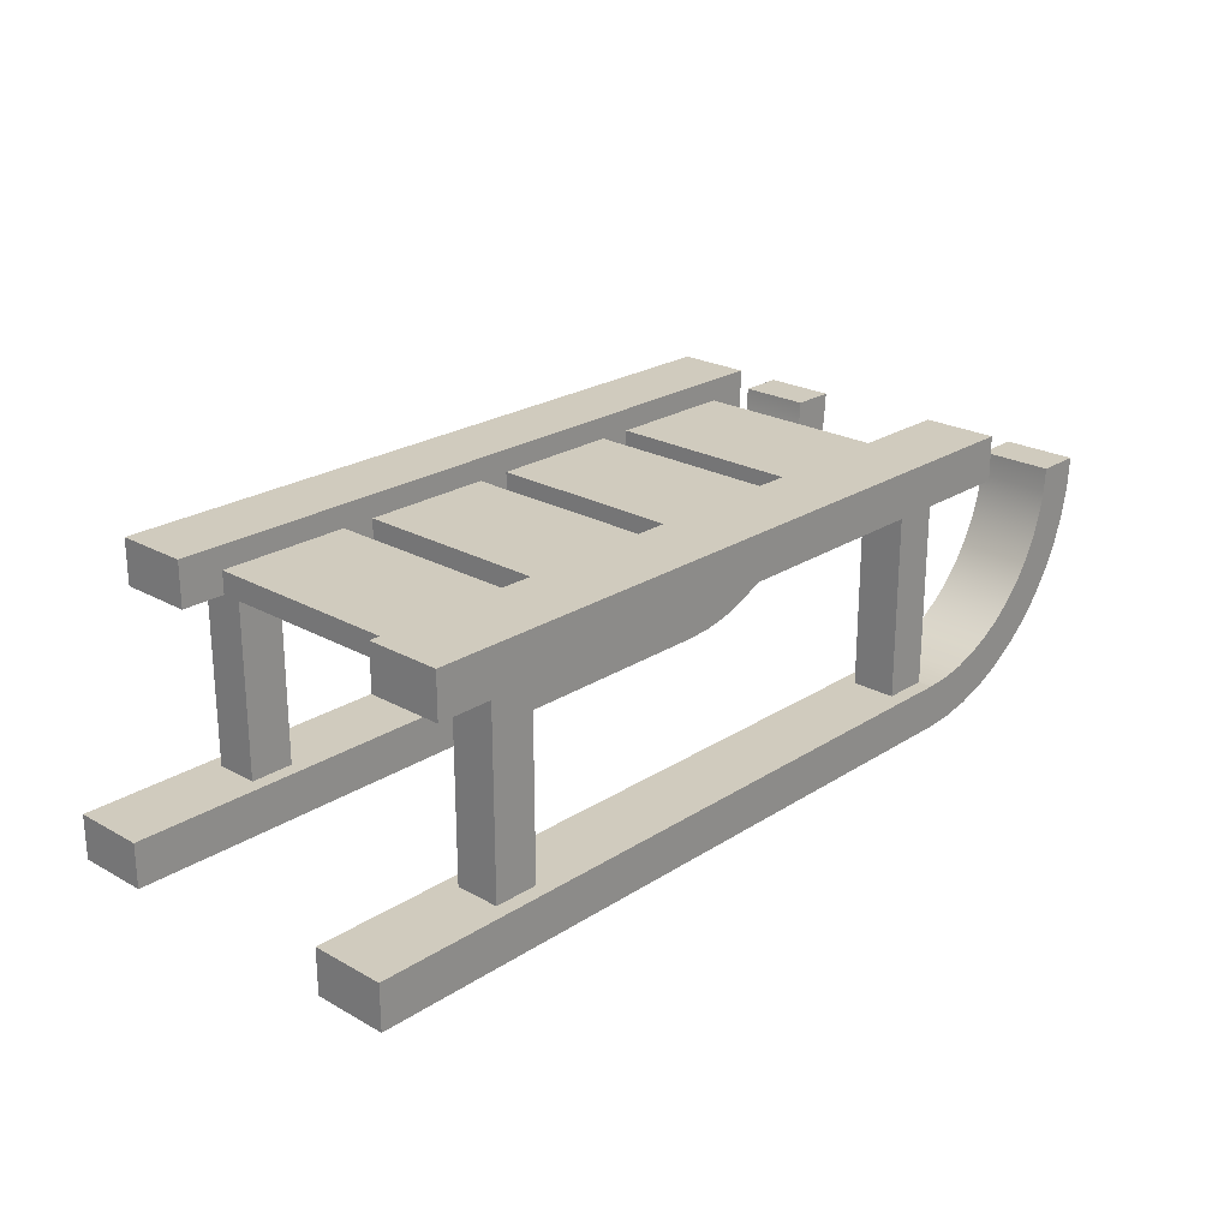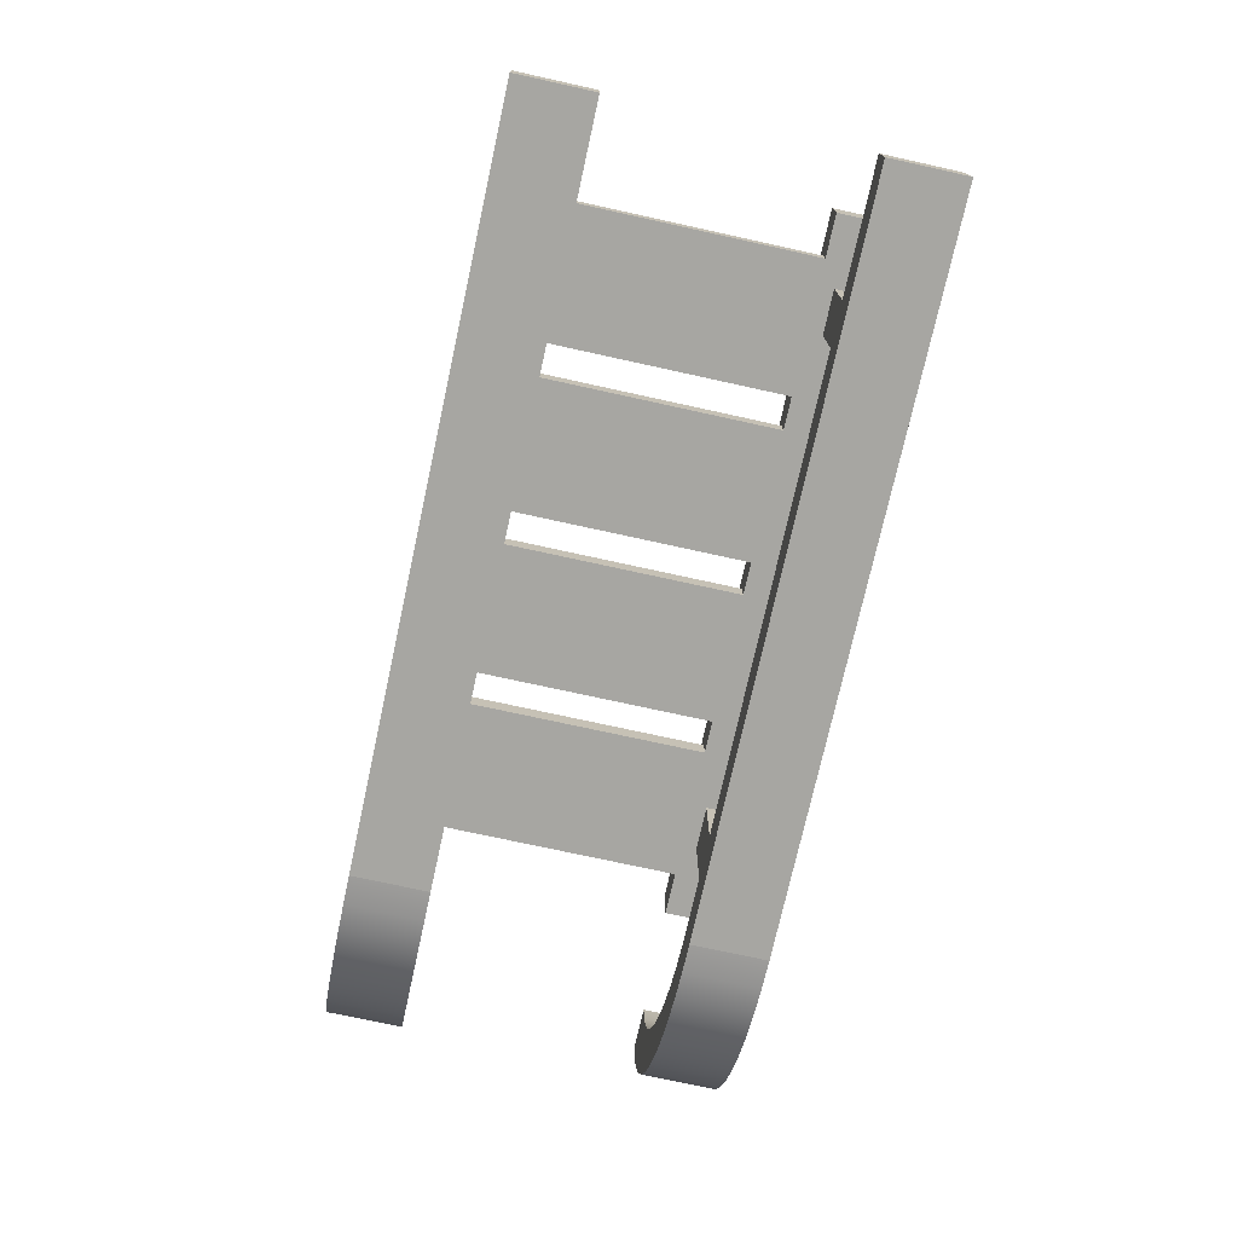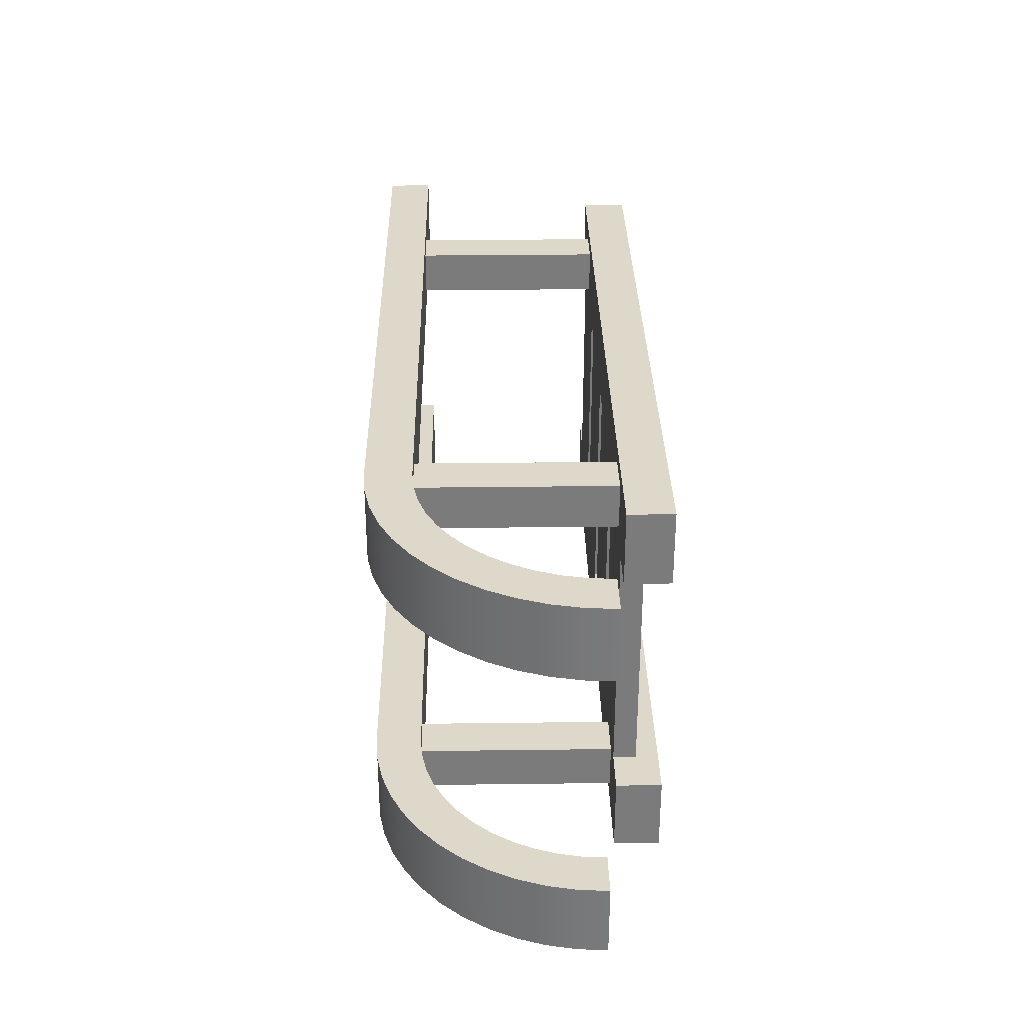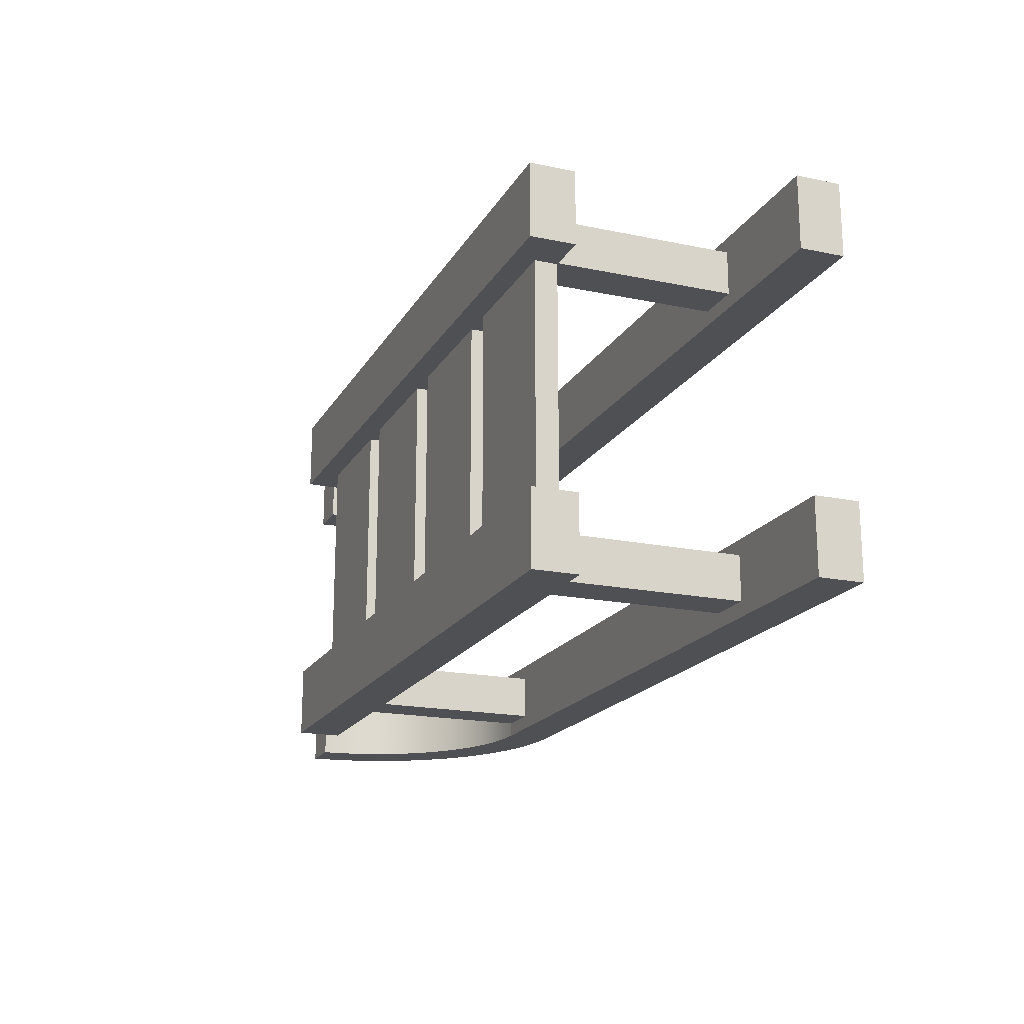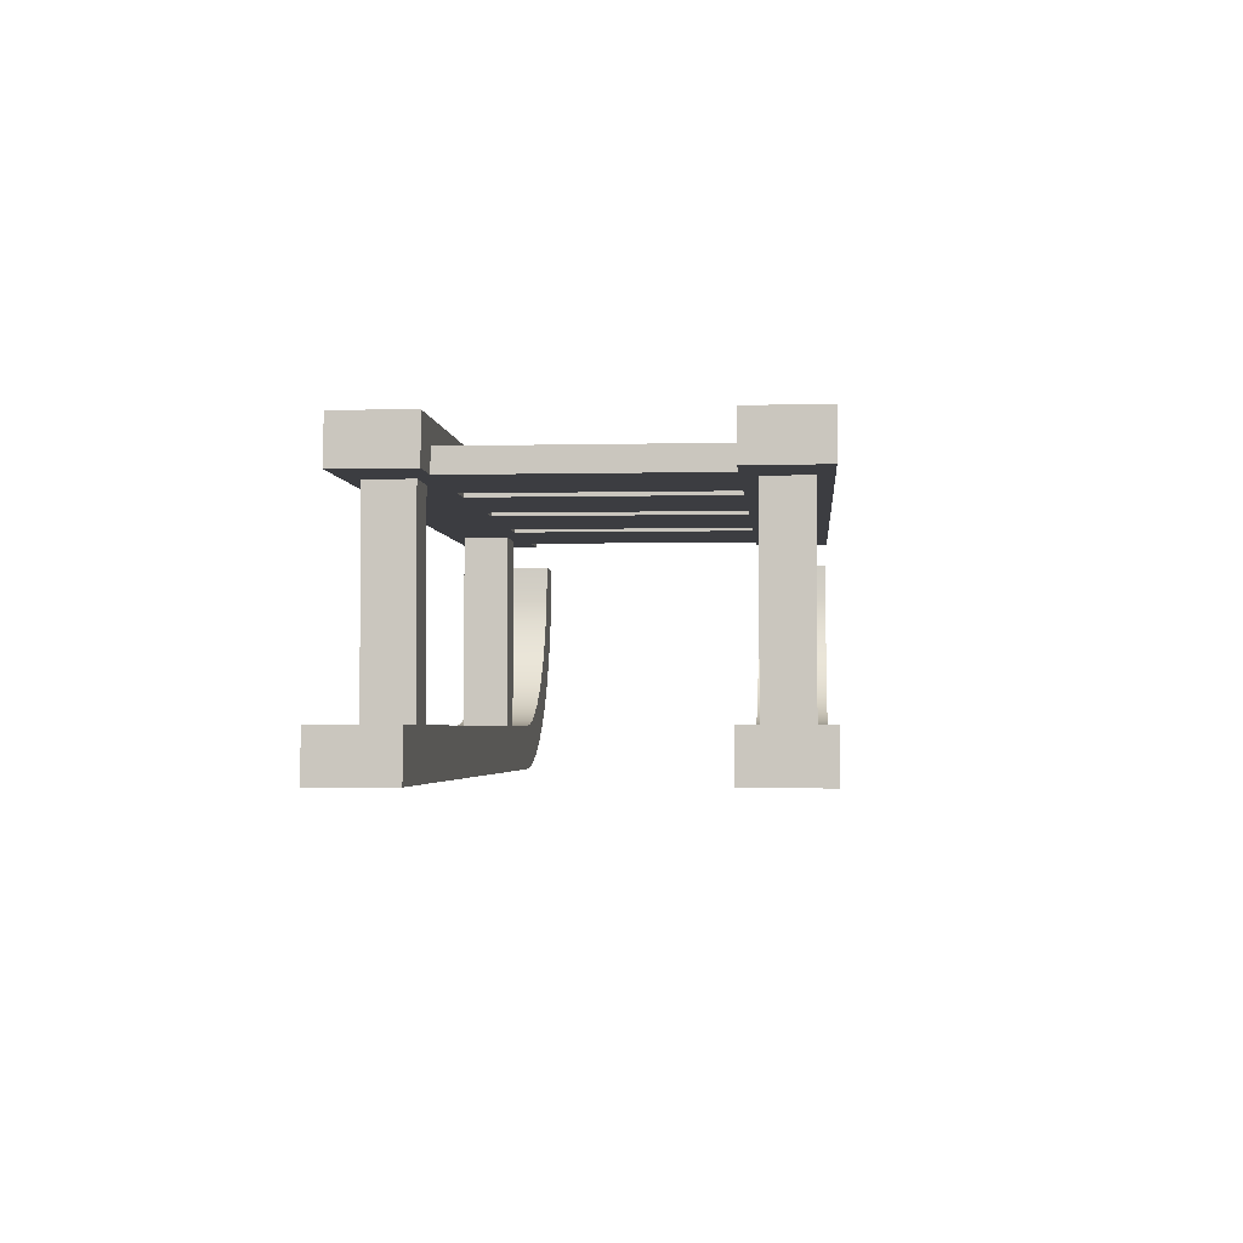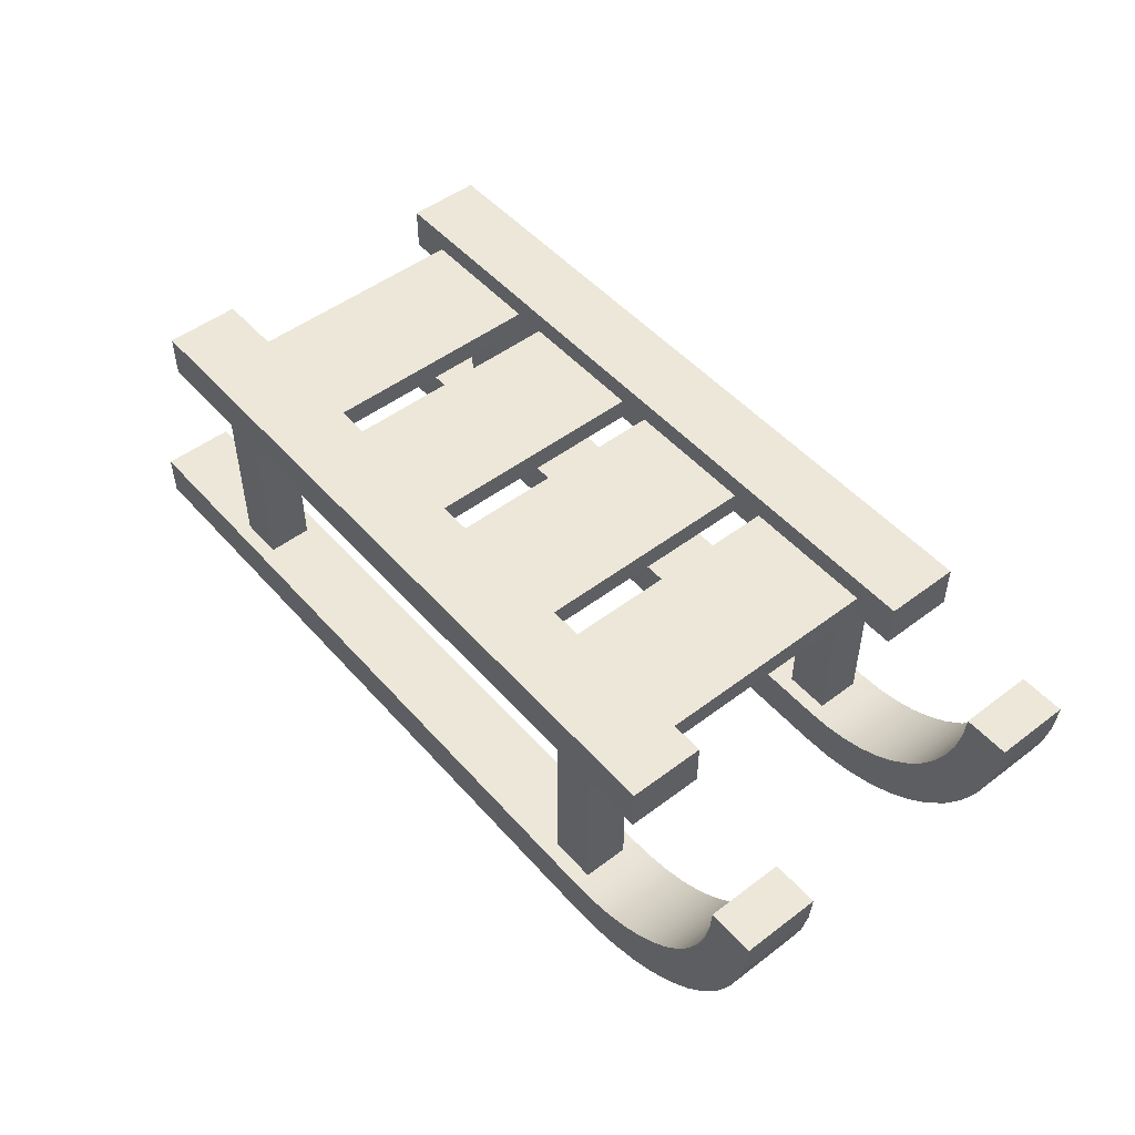
<metadata>
{"format":"obj","ext":"obj","renderer":"f3d","projection":"perspective","resolution":1024,"background":"white","views":[{"elev":23.5,"azim":-47.0,"up":"+Y"},{"elev":-74.0,"azim":-102.4,"up":"+Y"},{"elev":31.6,"azim":89.0,"up":"+Z"},{"elev":-18.6,"azim":-111.7,"up":"+Z"},{"elev":-2.8,"azim":-85.3,"up":"+Y"},{"elev":50.0,"azim":50.3,"up":"+Y"}]}
</metadata>
<code>
g sled
v -0.2223 0.03013 0.09
v -0.2223 0.16 0.09
v -0.2223 0.03013 0.12
v -0.2223 0.16 0.12
v -0.2223 0.1601 0.09
v -0.2223 0.1601 0.12
v 0.2156 0.16 0.13
v -0.2687 0.16 0.13
v 0.2156 0.1901 0.13
v -0.2687 0.1901 0.13
v -0.1922 0.03013 0.12
v -0.1922 0.16 0.12
v -0.1922 0.1601 0.12
v 0.315 0.15 0.08
v 0.315 0.15 0.13
v 0.2849 0.15 0.08
v 0.2849 0.15 0.13
v 0.2156 0.1901 0.08
v -0.2687 0.1901 0.08
v 0.2156 0.16 -0.08
v 0.1864 0.16 -0.08
v 0.2156 0.1901 -0.08
v 0.1864 0.1751 -0.08
v 0.09673 0.1751 -0.08
v 0.07431 0.1751 -0.08
v -0.01534 0.1751 -0.08
v -0.03775 0.1751 -0.08
v -0.1274 0.1751 -0.08
v -0.1498 0.1751 -0.08
v -0.2395 0.1751 -0.08
v -0.2687 0.1901 -0.08
v -0.2687 0.16 -0.08
v -0.2395 0.16 -0.08
v -0.1498 0.16 -0.08
v -0.1274 0.16 -0.08
v -0.03775 0.16 -0.08
v -0.01534 0.16 -0.08
v 0.07431 0.16 -0.08
v 0.09673 0.16 -0.08
v 0.165 0.03013 0.12
v 0.1349 0.03013 0.12
v 0.165 0.16 0.12
v 0.1349 0.16 0.12
v 0.165 0.1601 0.12
v 0.1349 0.1601 0.12
v -0.1498 0.1751 0.08
v -0.1498 0.16 0.08
v 0.1349 0.16 0.09
v 0.1349 0.1601 0.09
v 0.1349 0.03013 0.09
v -0.1274 0.16 0.08
v -0.1274 0.1751 0.08
v -0.2395 0.1751 0.08
v -0.2395 0.16 0.08
v -0.2687 0.16 0.08
v -0.03775 0.1751 0.08
v -0.01534 0.1751 0.08
v 0.07431 0.1751 0.08
v 0.09673 0.1751 0.08
v 0.1864 0.1751 0.08
v 0.2156 0.16 0.08
v 0.1864 0.16 0.08
v 0.09673 0.16 0.08
v 0.07431 0.16 0.08
v -0.01534 0.16 0.08
v -0.03775 0.16 0.08
v 0.165 0.03013 0.08
v 0.165 0.03013 0.09
v -0.315 0.03013 0.08
v -0.1922 0.03013 0.09
v -0.315 0.03013 0.13
v 0.165 0.03013 0.13
v 0.1806 0.03116 0.08
v 0.1806 0.03116 0.13
v 0.2498 0.06524 0.08
v 0.2601 0.07703 0.08
v 0.2498 0.06524 0.13
v 0.2601 0.07703 0.13
v -0.1922 0.16 0.09
v -0.1922 0.1601 0.09
v 0.165 0.1601 0.09
v 0.165 0.16 0.09
v 0.2688 0.09007 0.08
v 0.2688 0.09007 0.13
v 0.2838 0.1344 0.08
v 0.2838 0.1344 0.13
v 0.2757 0.1041 0.08
v 0.2808 0.119 0.08
v 0.2757 0.1041 0.13
v 0.2808 0.119 0.13
v 0.2109 0.03926 0.08
v 0.2109 0.03926 0.13
v 0.196 0.03422 0.08
v 0.196 0.03422 0.13
v 0.3137 0.1304 0.08
v 0.3099 0.1112 0.08
v 0.3137 0.1304 0.13
v 0.3099 0.1112 0.13
v 0.3036 0.0926 0.08
v 0.3036 0.0926 0.13
v 0.315 0.15 -0.13
v 0.3137 0.1304 -0.13
v 0.315 0.15 -0.08
v 0.3137 0.1304 -0.08
v 0.2711 0.04393 0.13
v 0.2711 0.04393 0.08
v 0.2563 0.031 0.13
v 0.2563 0.031 0.08
v 0.2949 0.075 -0.13
v 0.284 0.05869 -0.13
v 0.2949 0.075 -0.08
v 0.284 0.05869 -0.08
v 0.196 0.03422 -0.13
v 0.196 0.03422 -0.08
v 0.1806 0.03116 -0.13
v 0.1806 0.03116 -0.08
v 0.24 0.0201 0.13
v 0.24 0.0201 0.08
v 0.1846 0.001283 0.13
v 0.1846 0.001283 0.08
v 0.165 0 0.13
v 0.165 0 0.08
v 0.165 0.03013 -0.13
v 0.165 0.03013 -0.08
v 0.165 0.03013 -0.12
v 0.165 0.03013 -0.09
v 0.2038 0.005111 0.13
v 0.2038 0.005111 0.08
v 0.2498 0.06524 -0.13
v 0.2601 0.07703 -0.13
v 0.2498 0.06524 -0.08
v 0.2601 0.07703 -0.08
v 0.2838 0.1344 -0.13
v 0.2849 0.15 -0.13
v 0.2838 0.1344 -0.08
v 0.2849 0.15 -0.08
v 0.2688 0.09007 -0.13
v 0.2757 0.1041 -0.13
v 0.2688 0.09007 -0.08
v 0.2757 0.1041 -0.08
v 0.2949 0.075 0.08
v 0.284 0.05869 0.08
v 0.2949 0.075 0.13
v 0.284 0.05869 0.13
v 0.2249 0.04619 0.08
v 0.2249 0.04619 0.13
v 0.2808 0.119 -0.13
v 0.2808 0.119 -0.08
v 0.238 0.0549 -0.13
v 0.238 0.0549 -0.08
v -0.315 0 0.08
v 0.2224 0.01142 0.08
v 0.238 0.0549 0.08
v 0.2038 0.005111 -0.08
v 0.2038 0.005111 -0.13
v 0.1846 0.001283 -0.08
v 0.1846 0.001283 -0.13
v 0.2224 0.01142 0.13
v 0.238 0.0549 0.13
v 0.2249 0.04619 -0.13
v 0.2249 0.04619 -0.08
v 0.2156 0.1901 -0.13
v -0.2687 0.1901 -0.13
v 0.2156 0.16 -0.13
v 0.2109 0.03926 -0.13
v 0.2109 0.03926 -0.08
v -0.315 0.03013 -0.13
v 0.1349 0.03013 -0.12
v -0.1922 0.03013 -0.12
v 0.1349 0.03013 -0.09
v -0.2223 0.03013 -0.12
v -0.2223 0.03013 -0.09
v -0.1922 0.03013 -0.09
v -0.315 0.03013 -0.08
v 0.24 0.0201 -0.08
v 0.24 0.0201 -0.13
v 0.2224 0.01142 -0.08
v 0.2224 0.01142 -0.13
v -0.2687 0.16 -0.13
v 0.1349 0.16 -0.09
v 0.1349 0.16 -0.12
v -0.1922 0.16 -0.12
v 0.165 0.16 -0.12
v 0.165 0.16 -0.09
v -0.2223 0.16 -0.12
v -0.2223 0.16 -0.09
v -0.1922 0.16 -0.09
v 0.1349 0.1601 -0.12
v 0.165 0.1601 -0.12
v 0.165 0.1601 -0.09
v -0.2223 0.1601 -0.12
v -0.2223 0.1601 -0.09
v -0.1922 0.1601 -0.09
v -0.1922 0.1601 -0.12
v -0.315 0 0.13
v 0.3036 0.0926 -0.13
v 0.3036 0.0926 -0.08
v 0.3099 0.1112 -0.13
v 0.3099 0.1112 -0.08
v 0.165 0 -0.08
v 0.165 0 -0.13
v -0.315 0 -0.08
v -0.315 0 -0.13
v 0.1349 0.1601 -0.09
v 0.2711 0.04393 -0.08
v 0.2711 0.04393 -0.13
v 0.2563 0.031 -0.08
v 0.2563 0.031 -0.13
f 3 2 1
f 2 3 4
f 4 5 2
f 5 4 6
f 9 8 7
f 8 9 10
f 12 3 11
f 3 12 4
f 13 4 12
f 4 13 6
f 16 15 14
f 15 16 17
f 19 9 18
f 9 19 10
f 22 21 20
f 21 22 23
f 23 22 24
f 24 22 25
f 25 22 26
f 26 22 27
f 27 22 28
f 28 22 29
f 29 22 30
f 31 30 22
f 32 30 31
f 30 32 33
f 34 28 29
f 28 34 35
f 36 26 27
f 26 36 37
f 38 24 25
f 24 38 39
f 42 41 40
f 41 42 43
f 44 43 42
f 43 44 45
f 46 34 29
f 34 46 47
f 43 49 48
f 49 43 45
f 48 41 43
f 41 48 50
f 46 51 47
f 51 46 52
f 46 19 52
f 53 19 46
f 54 19 53
f 19 54 55
f 52 19 56
f 56 19 57
f 57 19 58
f 58 19 59
f 59 19 60
f 18 60 19
f 61 60 18
f 60 61 62
f 63 58 59
f 58 63 64
f 65 56 57
f 56 65 66
f 69 68 67
f 68 69 50
f 50 69 70
f 50 70 41
f 70 69 1
f 1 69 3
f 11 41 70
f 71 41 11
f 71 11 3
f 71 3 69
f 72 41 71
f 41 72 40
f 67 74 73
f 74 67 72
f 72 67 68
f 72 68 40
f 77 76 75
f 76 77 78
f 12 70 79
f 70 12 11
f 79 13 12
f 13 79 80
f 28 56 27
f 56 28 52
f 9 61 18
f 61 9 7
f 44 82 81
f 82 44 42
f 42 68 82
f 68 42 40
f 78 83 76
f 83 78 84
f 86 16 85
f 16 86 17
f 26 58 25
f 58 26 57
f 48 68 50
f 68 48 82
f 49 82 48
f 82 49 81
f 5 79 2
f 79 5 80
f 70 2 79
f 2 70 1
f 89 88 87
f 88 89 90
f 93 92 91
f 92 93 94
f 97 96 95
f 96 97 98
f 98 99 96
f 99 98 100
f 103 102 101
f 102 103 104
f 107 106 105
f 106 107 108
f 73 94 93
f 94 73 74
f 24 60 23
f 60 24 59
f 111 110 109
f 110 111 112
f 115 114 113
f 114 115 116
f 117 108 107
f 108 117 118
f 30 46 29
f 46 30 53
f 54 30 33
f 30 54 53
f 121 120 119
f 120 121 122
f 123 116 115
f 116 123 124
f 124 123 125
f 124 125 126
f 119 128 127
f 128 119 120
f 131 130 129
f 130 131 132
f 135 134 133
f 134 135 136
f 139 138 137
f 138 139 140
f 143 142 141
f 142 143 144
f 91 146 145
f 146 91 92
f 84 87 83
f 87 84 89
f 90 85 88
f 85 90 86
f 148 133 147
f 133 148 135
f 149 131 129
f 131 149 150
f 15 95 14
f 95 15 97
f 69 122 151
f 122 69 120
f 120 69 128
f 128 69 152
f 152 69 118
f 118 69 67
f 118 67 108
f 108 67 73
f 108 73 106
f 106 73 93
f 106 93 91
f 106 91 145
f 106 145 142
f 142 145 153
f 142 153 75
f 142 75 141
f 141 75 76
f 141 76 99
f 99 76 83
f 99 83 87
f 99 87 96
f 96 87 88
f 96 88 95
f 95 88 85
f 95 85 14
f 14 85 16
f 156 155 154
f 155 156 157
f 158 118 117
f 118 158 152
f 127 152 158
f 152 127 128
f 140 147 138
f 147 140 148
f 144 106 142
f 106 144 105
f 100 141 99
f 141 100 143
f 145 159 153
f 159 145 146
f 153 77 75
f 77 153 159
f 8 19 55
f 19 8 10
f 65 26 37
f 26 65 57
f 160 150 149
f 150 160 161
f 163 22 162
f 22 163 31
f 22 164 162
f 164 22 20
f 113 166 165
f 166 113 114
f 167 125 123
f 125 167 168
f 168 167 169
f 168 169 170
f 169 167 171
f 171 167 172
f 173 170 169
f 174 170 173
f 174 173 172
f 174 172 167
f 124 170 174
f 170 124 126
f 58 38 25
f 38 58 64
f 60 21 23
f 21 60 62
f 63 24 39
f 24 63 59
f 177 176 175
f 176 177 178
f 32 163 179
f 163 32 31
f 7 42 61
f 42 7 8
f 61 42 62
f 62 42 21
f 42 8 43
f 43 8 48
f 48 8 12
f 48 12 63
f 48 63 180
f 180 63 181
f 63 12 64
f 64 12 65
f 64 65 38
f 65 12 66
f 66 12 51
f 66 51 36
f 51 12 47
f 47 12 34
f 39 181 63
f 182 181 39
f 182 39 38
f 182 34 12
f 179 181 182
f 179 183 181
f 164 183 179
f 164 21 183
f 21 164 20
f 183 21 42
f 183 42 82
f 183 82 184
f 182 38 37
f 182 37 36
f 37 38 65
f 182 36 35
f 182 35 34
f 35 36 51
f 179 182 185
f 179 185 33
f 33 185 54
f 186 54 185
f 2 54 186
f 2 8 54
f 4 8 2
f 12 8 4
f 54 8 55
f 187 2 186
f 2 187 79
f 182 12 79
f 182 79 187
f 179 33 32
f 48 184 82
f 184 48 180
f 134 103 101
f 103 134 136
f 154 178 177
f 178 154 155
f 181 125 168
f 125 181 183
f 188 183 181
f 183 188 189
f 190 183 189
f 183 190 184
f 184 125 183
f 125 184 126
f 186 191 185
f 191 186 192
f 185 172 186
f 172 185 171
f 187 172 173
f 172 187 186
f 193 186 187
f 186 193 192
f 163 164 179
f 164 163 162
f 193 182 194
f 182 193 187
f 187 169 182
f 169 187 173
f 195 122 121
f 122 195 151
f 197 109 196
f 109 197 111
f 199 196 198
f 196 199 197
f 202 201 200
f 201 202 203
f 104 198 102
f 198 104 199
f 185 169 171
f 169 185 182
f 191 182 185
f 182 191 194
f 202 167 203
f 167 202 174
f 190 180 184
f 180 190 204
f 170 184 180
f 184 170 126
f 107 72 117
f 72 107 74
f 74 107 105
f 74 105 94
f 94 105 92
f 92 105 146
f 146 105 144
f 146 144 159
f 159 144 77
f 77 144 143
f 77 143 78
f 78 143 100
f 78 100 84
f 84 100 89
f 89 100 98
f 89 98 90
f 90 98 97
f 90 97 86
f 86 97 15
f 86 15 17
f 119 195 121
f 195 119 71
f 71 119 127
f 71 127 158
f 71 158 117
f 71 117 72
f 180 188 181
f 188 180 204
f 181 170 180
f 170 181 168
f 132 137 130
f 137 132 139
f 207 206 205
f 206 207 208
f 200 157 156
f 157 200 201
f 51 28 35
f 28 51 52
f 167 201 203
f 201 167 157
f 157 167 155
f 155 167 178
f 178 167 176
f 176 167 123
f 176 123 208
f 208 123 115
f 208 115 206
f 206 115 113
f 206 113 165
f 206 165 160
f 206 160 110
f 110 160 149
f 110 149 129
f 110 129 109
f 109 129 130
f 109 130 196
f 196 130 137
f 196 137 138
f 196 138 198
f 198 138 147
f 198 147 102
f 102 147 133
f 102 133 101
f 101 133 134
f 195 69 151
f 69 195 71
f 165 161 160
f 161 165 166
f 207 124 175
f 124 207 116
f 116 207 205
f 116 205 114
f 114 205 166
f 166 205 161
f 161 205 112
f 161 112 150
f 150 112 131
f 131 112 111
f 131 111 132
f 132 111 197
f 132 197 139
f 139 197 140
f 140 197 199
f 140 199 148
f 148 199 104
f 148 104 135
f 135 104 103
f 135 103 136
f 156 202 200
f 202 156 174
f 174 156 154
f 174 154 177
f 174 177 175
f 174 175 124
f 175 208 207
f 208 175 176
f 56 36 27
f 36 56 66
f 112 206 110
f 206 112 205

</code>
